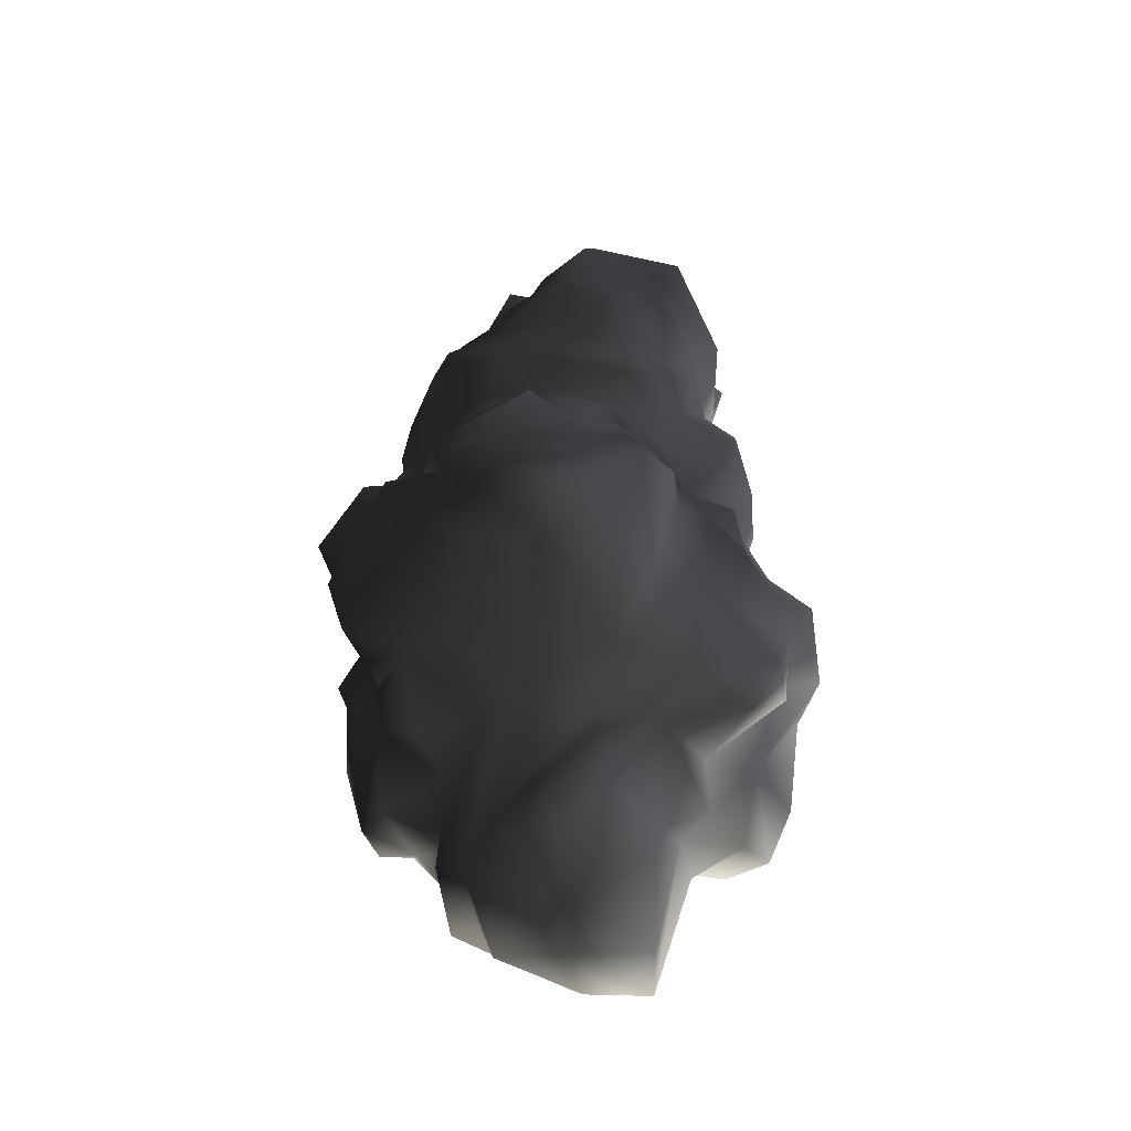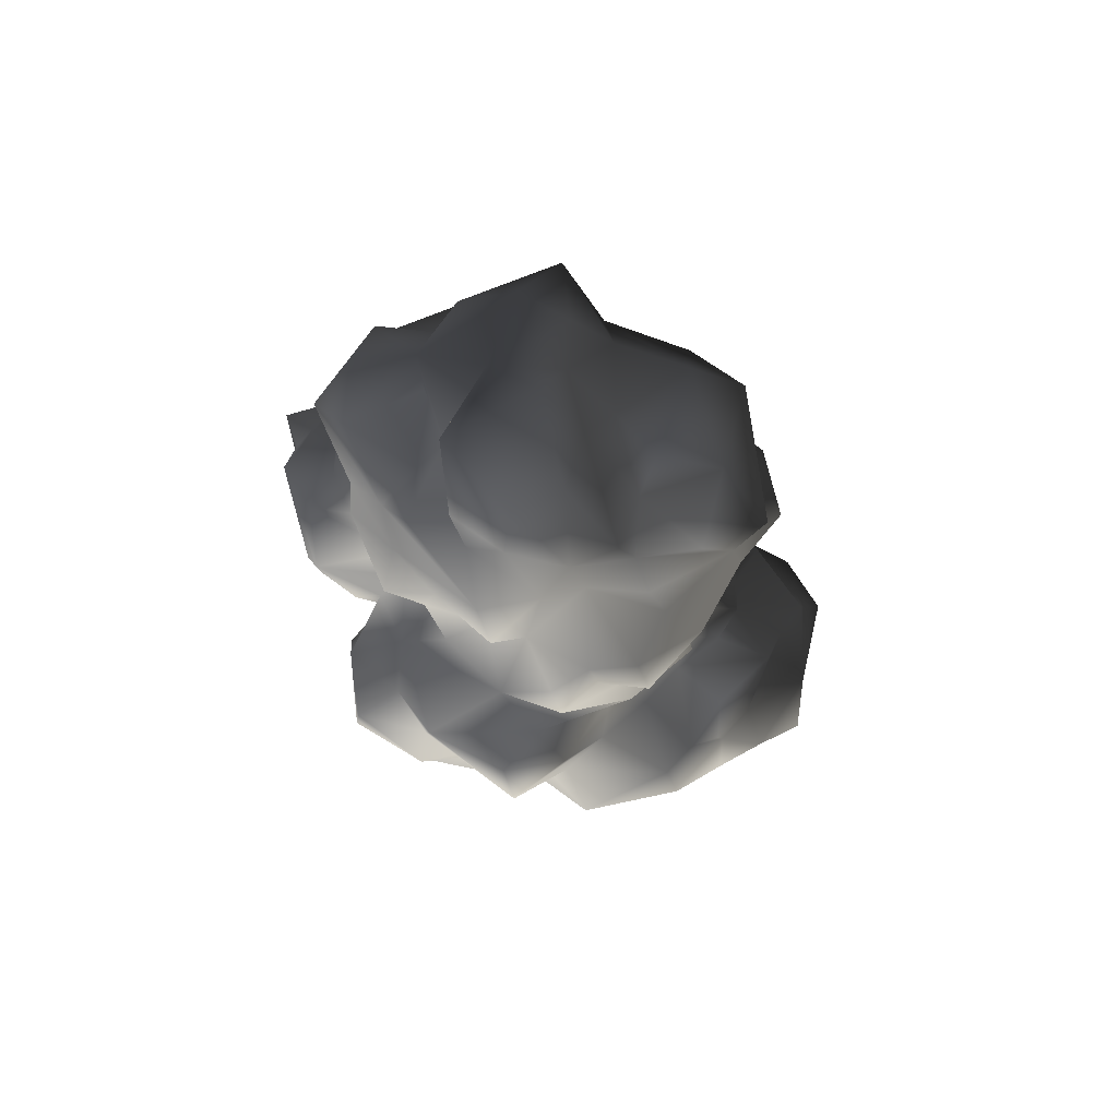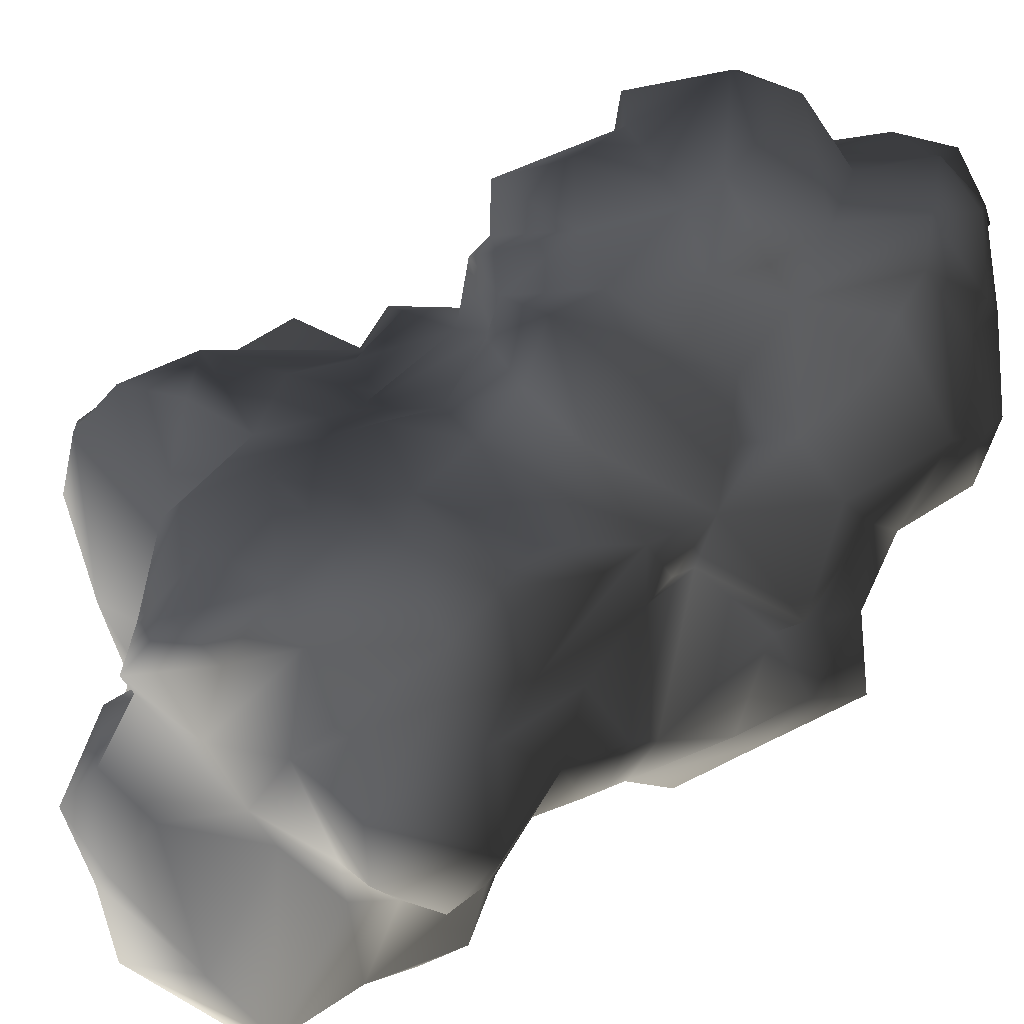
<metadata>
{"format":"obj","ext":"obj","renderer":"f3d","projection":"perspective","resolution":1024,"background":"white","views":[{"elev":-49.3,"azim":-81.1,"up":"+Y"},{"elev":76.9,"azim":-154.6,"up":"+Y"},{"elev":77.9,"azim":46.7,"up":"+Z"}]}
</metadata>
<code>
v -0.8386 2.104 1.694
v -0.2742 2.404 1.439
v 0.08997 1.603 1.749
v -0.7567 2.614 1.394
v -1.312 2.049 1.157
v 0.7363 2.486 1.321
v 1.046 2.077 1.13
v 0.8911 1.476 1.439
v -0.52 1.075 1.585
v 0.8365 2.778 0.8022
v 0.3722 2.951 1.094
v -1.066 1.676 1.503
v -0.5382 1.567 1.794
v -0.957 1.121 1.212
v -1.185 1.84 0.9478
v 1.164 1.485 1.166
v 1.192 1.731 0.784
v 1.155 1.248 0.8113
v -0.2833 3.251 1.303
v -0.01929 2.796 1.385
v 0.2629 3.679 1.13
v -0.8477 3.533 1.303
v 0.7546 4.826 -1.201
v -0.1103 4.526 -1.592
v 1.073 4.48 -1.091
v 0.8547 4.917 -0.7545
v 0.8911 3.943 -1.31
v 0.1719 4.844 -1.192
v -0.5928 4.717 -1.292
v -0.2105 5.39 -1.201
v -0.2651 3.779 -1.683
v 0.3722 3.952 -1.528
v -0.5109 3.588 -1.465
v -0.8477 4.107 -0.9184
v -0.05568 3.151 -1.428
v 0.5543 2.932 -1.483
v 0.8911 3.333 -1.592
v 0.6817 5.281 -0.5269
v 0.3085 2.286 -1.592
v 0.5269 2.168 -1.301
v 1.055 2.687 -1.091
v 1.547 3.115 -1.019
v 1.501 4.034 -0.9366
v 0.354 5.336 -1.1
v 0.6453 5.8 -0.6453
v -0.1285 5.618 -0.9093
v 0.09908 5.809 0.1103
v -0.4654 5.591 -0.5452
v -0.7021 4.826 -0.9639
v -1.03 4.99 -0.6635
v -0.3834 5.554 -0.008037
v -0.9752 4.753 -0.1082
v -1.157 4.398 -0.5452
v 1.583 3.233 -0.6635
v -0.00106 5.445 0.4563
v 0.5998 5.609 0.1558
v 0.6453 5.8 -0.6453
v -0.4927 4.963 0.4107
v 0.6453 5.8 -0.6453
v 0.6817 5.281 -0.5269
v 0.8001 4.498 1.367
v 1.328 4.635 0.5018
v 1.82 3.925 0.5655
v 1.219 4.862 0.784
v 0.5543 4.771 1.54
v 0.7181 5.272 0.957
v 0.1628 5.381 0.8932
v -0.1831 4.744 1.066
v 0.05354 4.225 1.385
v 0.2629 3.679 1.13
v 1.292 5.054 0.1376
v 0.5998 5.609 0.1558
v 0.6817 5.281 -0.5269
v 0.9093 4.07 1.385
v 1.073 3.743 1.103
v 1.601 2.932 0.7203
v 1.037 2.96 1.039
v 1.046 2.077 1.13
v 2.056 2.077 0.6201
v 1.192 1.731 0.784
v 1.938 1.867 0.4563
v 0.3722 2.951 1.094
v 0.8365 2.778 0.8022
v 1.838 3.051 0.347
v 1.984 3.315 -0.3085
v 1.11 4.917 -0.08997
v 0.8547 4.917 -0.7545
v 1.947 4.107 0.4745
v 2.129 4.052 -0.4177
v 1.501 4.034 -0.9366
v 1.583 3.233 -0.6635
v 1.92 4.507 -0.008036
v 1.665 4.753 -0.6271
v 1.073 4.48 -1.091
v 0.8547 4.917 -0.7545
v 1.11 4.917 -0.08997
v 1.938 1.867 0.4563
v 2.056 2.077 0.6201
v -0.4927 4.963 0.4107
v -0.00106 5.445 0.4563
v 0.973 2.104 -1.173
v 1.173 1.694 -1.383
v 1.583 0.5746 -1.328
v 1.756 2.323 -1.492
v 0.973 2.104 -1.173
v 1.055 2.687 -1.091
v 1.993 2.796 -1.073
v 2.457 2.523 -0.7727
v 2.266 2.568 0.05569
v 1.292 0.4927 -1.255
v 1.947 1.066 -1.319
v 2.22 0.6201 -0.7181
v 1.574 0.1467 -0.9275
v 1.947 0.3561 -0.3085
v 2.475 1.33 -0.3267
v 2.193 1.549 -0.9184
v 2.757 2.186 -0.2174
v 2.484 1.785 0.083
v 1.938 1.867 0.4563
v 1.838 3.051 0.347
v 1.984 3.315 -0.3085
v 1.902 2.942 -0.7181
v 1.583 3.233 -0.6635
v 1.547 3.115 -1.019
v 2.475 2.377 -0.4996
v 2.029 1.849 -1.073
v 2.302 1.13 0.2105
v 1.929 0.6565 0.3561
v 1.192 1.731 0.784
v 1.155 1.248 0.8113
v 1.965 1.858 -1.374
v 1.993 2.796 -1.073
v 1.292 0.4927 -1.255
v 1.583 0.1649 -0.5452
v 1.565 -0.6089 -0.181
v 1.811 -0.008037 -0.272
v 1.401 -0.4086 -1.073
v 1.392 -1.128 -0.7272
v 1.619 -0.07175 0.784
v 1.801 -0.9275 0.06479
v 1.829 -1.055 0.3925
v 1.838 -0.8456 1.458
v 1.237 -0.3631 1.776
v 0.973 -1.437 1.831
v 1.838 -1.446 1.103
v 1.492 -1.61 0.6929
v 1.346 -1.729 1.567
v 1.492 -1.61 0.6929
v 1.583 0.1649 -0.5452
v 0.272 -1.528 1.558
v 0.7727 -0.4814 1.986
v 0.536 -0.181 2.25
v -0.2104 -0.9275 1.858
v -0.2105 0.083 2.259
v 0.4632 0.3743 2.004
v -0.52 0.4472 1.713
v 0.4177 0.7931 2.031
v -0.52 1.075 1.585
v 0.8911 1.476 1.439
v 1.055 0.1831 1.412
v 1.155 1.248 0.8113
v 1.292 0.4745 0.957
v 0.8638 1.048 1.776
v 1.811 0.4563 0.7021
v -0.6019 -0.1992 1.958
v -0.7749 0.1558 1.622
v -1.339 -0.2265 1.694
v -1.358 0.2833 1.394
v -1.303 -0.9184 1.549
v -0.6383 -0.7728 2.004
v -1.021 -1.465 1.913
v -1.321 -1.656 1.148
v -0.5018 -1.437 1.922
v -1.103 0.6565 1.622
v -0.957 1.121 1.212
v -1.74 -0.8001 1.348
v -1.794 -0.05355 1.148
v -1.849 -0.9821 0.9023
v -0.3197 -1.893 1.139
v -1.012 -2.02 1.631
v -1.002 -2.02 0.8295
v -1.002 -2.02 0.8295
v -1.403 -1.628 0.7203
v -0.9661 -1.974 0.5473
v -1.157 -1.892 0.1194
v -0.3197 -1.893 1.139
v 0.2812 -1.993 1.121
v 1.046 -1.765 1.358
v 0.5816 -2.011 0.8022
v 1.246 -1.911 0.8204
v -1.439 1.703 0.7294
v -1.421 0.6565 1.066
v -1.494 0.9296 0.6474
v -1.185 1.84 0.9478
v -0.957 1.121 1.212
v 1.911 0.1285 0.2469
v 1.929 0.6565 0.3561
v 1.947 0.3561 -0.3085
v 1.574 0.1467 -0.9275
v -1.421 0.6565 1.066
v -0.1831 4.744 1.066
v -0.9023 4.89 1.103
v -0.4927 4.963 0.4107
v 0.05354 4.225 1.385
v -0.7385 3.843 1.585
v -1.385 4.571 1.257
v -1.722 3.797 0.784
v -2.068 4.098 0.3288
v -1.54 4.89 0.3834
v -0.9843 4.999 0.2287
v -1.649 4.252 -0.181
v -0.9752 4.753 -0.1082
v -0.8477 3.533 1.303
v -1.886 3.843 0.01927
v -0.02838 3.633 1.449
v -0.2833 3.251 1.303
v 0.2629 3.679 1.13
v -1.157 4.398 -0.5452
v -1.312 2.049 1.157
v -1.594 2.277 1.13
v -1.23 2.796 1.367
v -0.7567 2.614 1.394
v -0.8477 3.533 1.303
v -1.722 3.206 1.185
v -1.722 3.797 0.784
v -2.122 2.714 0.8204
v -1.886 3.843 0.01927
v -1.977 3.078 0.1376
v -1.549 3.497 -0.6817
v -1.376 4.098 -0.709
v -1.813 2.414 0.7203
v -0.8477 4.107 -0.9184
v -1.531 3.269 -1.21
v -1.913 2.687 -0.5269
v -1.685 2.568 -1.237
v -1.703 2.068 -0.8183
v -1.667 2.113 -0.2356
v -1.804 2.177 0.7112
v -1.439 1.703 0.7294
v -1.221 2.414 -1.364
v -1.148 3.397 -1.456
v -1.012 2.222 -1.756
v -0.5109 3.588 -1.465
v -0.8841 2.942 -1.72
v -1.54 1.822 -1.273
v -0.3743 2.059 -1.801
v -0.05568 3.151 -1.428
v 0.3085 2.286 -1.592
v -0.8295 1.895 -1.993
v -1.33 1.348 -1.283
v -1.722 1.685 -0.4541
v -1.876 1.904 -0.5907
v -1.185 1.84 0.9478
v -1.157 4.398 -0.5452
v 0.8911 -3.049 0.4927
v -0.1923 -3.094 0.3561
v -0.1923 -2.557 0.6565
v -0.8568 -2.603 0.4016
v -0.9205 -3.03 -0.08997
v -0.2924 -3.231 -0.1992
v 0.263 -3.504 -0.3176
v -0.8568 -2.867 -0.7181
v -1.212 -2.248 0.2651
v 0.354 -3.386 -0.9002
v -0.3015 -2.848 -1.091
v -1.376 -1.956 -0.4632
v -1.157 -1.892 0.1194
v 1.182 -3.222 -0.2174
v 0.5543 -2.821 -1.082
v 1.037 -2.493 -1.446
v 1.601 -2.985 0.3834
v 0.5816 -2.011 0.8022
v 1.246 -1.911 0.8204
v 1.72 -2.229 0.04659
v 1.565 -2.83 -0.4177
v 1.492 -2.075 -0.9457
v 1.865 -1.847 -0.4359
v 1.829 -1.437 -0.6635
v 1.392 -1.128 -0.7272
v 1.801 -0.9275 0.06479
v 2.047 -1.446 0.02838
v 1.829 -1.055 0.3925
v 1.492 -1.61 0.6929
v -0.1922 -2.739 -1.346
v 0.6908 -2.302 -1.392
v 0.2447 -2.147 -1.31
v -0.5655 -2.065 -1.192
v -1.148 -1.847 -0.7545
v -0.3197 -1.893 1.139
v 0.2812 -1.993 1.121
v -1.002 -2.02 0.8295
v -0.9661 -1.974 0.5473
v 1.301 0.9661 -1.938
v 0.7454 1.904 -1.738
v 0.6453 1.248 -2.12
v 0.1355 1.585 -2.402
v -0.3743 2.059 -1.801
v 1.173 1.694 -1.383
v 1.292 0.4927 -1.255
v 0.9548 0.8932 -2.475
v 1.037 0.1831 -2.475
v 0.2356 0.2105 -2.557
v 0.2993 -0.3449 -2.184
v 0.9366 -0.1719 -1.729
v -0.4472 -0.4996 -2.002
v -0.6019 0.2014 -1.911
v 0.2629 0.7476 -2.32
v -0.875 1.13 -2.584
v -1.194 0.4654 -2.002
v -0.7021 1.676 -2.439
v -0.8295 1.895 -1.993
v -1.203 1.594 -2.075
v -1.394 0.7385 -1.583
v -1.33 1.348 -1.283
v -0.8295 1.895 -1.993
v 0.9366 -0.1719 -1.729
v 1.419 0.5655 -1.756
v 1.401 -0.4086 -1.073
v 1.574 0.1467 -0.9275
v 0.5269 2.168 -1.301
v 0.3085 2.286 -1.592
v 0.973 2.104 -1.173
v 0.9366 -1.556 -1.829
v 1.456 -1.283 -1.201
v 1.164 -0.8547 -1.984
v 1.401 -0.4086 -1.073
v 1.009 -2.011 -1.137
v 0.9366 -0.1719 -1.729
v 1.492 -2.075 -0.9457
v 0.4359 -0.791 -2.439
v 0.5998 -1.801 -2.084
v 1.037 -2.493 -1.446
v 0.2993 -0.3449 -2.184
v -0.3561 -0.5543 -2.275
v 0.1537 -1.865 -2.157
v -0.8841 -1.565 -1.82
v -0.4472 -0.4996 -2.002
v -0.3015 -2.029 -1.883
v -0.5655 -2.065 -1.192
v 0.2447 -2.147 -1.31
v 0.445 -1.984 -1.683
v -1.103 -1.956 -1.374
v -1.148 -1.847 -0.7545
v -1.458 -1.292 -1.483
v -0.8841 -0.9912 -1.838
v 0.6908 -2.302 -1.392
v 1.392 -1.128 -0.7272
v -2.605 0.3834 0.2833
v -2.632 0.2469 -0.5907
v -2.596 0.9661 -0.1355
v -3.042 -0.3631 0.06479
v -1.931 1.148 0.2014
v -2.049 1.139 -0.2174
v -2.104 1.558 0.04659
v -1.667 2.113 -0.2356
v -2.687 0.1558 0.6838
v -2.86 -0.527 0.9296
v -2.905 -1 0.5746
v -1.849 -0.9821 0.9023
v -1.776 -1.756 0.5473
v -2.732 -1.364 0.03748
v -3.206 -0.8638 -0.3176
v -2.687 -1.219 -0.6635
v -1.376 -1.956 -0.4632
v -1.776 -1.756 0.5473
v -1.157 -1.892 0.1194
v -1.403 -1.628 0.7203
v -1.403 -1.628 0.7203
v -2.905 -0.2538 -0.7819
v -1.922 -1.583 -0.973
v -2.623 -0.6089 -1.119
v -1.576 -0.9548 -2.029
v -2.313 -0.08997 -1.647
v -1.458 -1.292 -1.483
v -0.8841 -0.9912 -1.838
v -1.148 -1.847 -0.7545
v -1.521 -0.2356 -2.229
v -2.514 0.001064 -0.9457
v -0.4472 -0.4996 -2.002
v -0.6019 0.2014 -1.911
v -1.194 0.4654 -2.002
v -2.14 0.4198 -1.583
v -2.259 0.3015 -1.201
v -1.649 0.9843 -1.1
v -1.394 0.7385 -1.583
v -1.33 1.348 -1.283
v -2.468 0.4927 -1.037
v -1.804 1.121 -0.6635
v -1.722 1.685 -0.4541
v -2.341 0.9296 -0.7636
v -1.895 1.54 0.4836
v -1.439 1.703 0.7294
v -1.849 0.9934 0.5109
v -1.494 0.9296 0.6474
v -2.013 0.4745 0.9752
v -1.421 0.6565 1.066
v -1.794 -0.05355 1.148
v -2.35 -0.2356 1.166
g Rock_group_11_LOD0_13748_8
f 1 3 2
f 1 2 4
f 5 1 4
f 3 6 2
f 6 3 7
f 8 7 3
f 8 3 9
f 6 7 10
f 6 10 11
f 2 6 11
f 12 1 5
f 1 12 13
f 1 13 3
f 3 13 9
f 13 12 14
f 9 13 14
f 12 15 14
f 5 15 12
f 7 8 16
f 7 16 17
f 17 16 18
f 8 18 16
f 4 20 19
f 11 19 20
f 11 21 19
f 11 20 2
f 20 4 2
f 4 19 22
f 23 25 24
f 23 26 25
f 24 25 27
f 23 24 28
f 24 29 28
f 30 28 29
f 29 24 31
f 31 24 32
f 32 24 27
f 33 29 31
f 34 29 33
f 35 31 32
f 31 35 33
f 35 32 36
f 36 32 37
f 27 37 32
f 38 23 28
f 26 23 38
f 39 35 36
f 39 36 40
f 40 36 41
f 36 37 41
f 27 42 37
f 37 42 41
f 27 43 42
f 28 30 44
f 38 44 45
f 44 46 45
f 45 46 47
f 47 46 48
f 48 46 49
f 50 48 49
f 51 48 50
f 47 48 51
f 52 51 50
f 50 53 52
f 49 53 50
f 53 49 34
f 42 43 54
f 49 29 34
f 29 49 30
f 46 30 49
f 46 44 30
f 47 51 55
f 55 56 47
f 57 47 56
f 55 51 58
f 52 58 51
f 56 60 59
f 61 63 62
f 64 61 62
f 65 61 64
f 66 65 64
f 65 66 67
f 67 68 65
f 65 68 69
f 65 69 70
f 70 61 65
f 66 64 71
f 62 71 64
f 67 66 72
f 72 66 71
f 71 73 72
f 61 70 74
f 74 63 61
f 74 70 75
f 74 75 63
f 63 75 76
f 77 76 75
f 75 70 77
f 77 78 76
f 79 76 78
f 79 78 80
f 81 79 80
f 70 82 77
f 78 77 83
f 77 82 83
f 76 79 84
f 63 76 84
f 85 63 84
f 71 86 73
f 87 73 86
f 88 63 85
f 85 89 88
f 85 90 89
f 91 90 85
f 89 92 88
f 88 92 71
f 71 92 93
f 93 92 89
f 89 94 93
f 89 90 94
f 93 94 95
f 96 93 95
f 93 96 71
f 62 88 71
f 88 62 63
f 84 98 97
f 68 100 99
f 68 67 100
f 67 72 100
f 43 27 25
f 28 44 38
f 101 40 41
f 102 104 103
f 102 105 104
f 105 106 104
f 104 106 107
f 104 107 108
f 108 107 109
f 102 103 110
f 104 111 103
f 111 112 103
f 103 112 113
f 114 113 112
f 115 114 112
f 115 112 116
f 117 115 116
f 118 117 109
f 118 114 115
f 118 115 117
f 119 118 109
f 119 109 120
f 121 120 109
f 109 122 121
f 107 122 109
f 121 122 123
f 122 124 123
f 125 109 117
f 126 125 117
f 126 116 112
f 116 126 117
f 127 114 118
f 119 127 118
f 127 119 128
f 128 114 127
f 128 119 129
f 129 130 128
f 125 126 108
f 109 125 108
f 122 107 124
f 131 108 126
f 131 104 108
f 104 131 111
f 111 131 126
f 111 126 112
f 124 132 106
f 133 103 113
f 113 114 134
f 135 137 136
f 137 135 138
f 136 139 135
f 135 139 140
f 140 138 135
f 139 141 140
f 141 139 142
f 139 143 142
f 144 142 143
f 142 145 141
f 146 141 145
f 142 147 145
f 144 147 142
f 148 145 147
f 137 149 136
f 144 150 147
f 144 151 150
f 144 143 151
f 150 151 152
f 152 153 150
f 152 154 153
f 155 154 152
f 154 155 156
f 157 156 155
f 158 156 157
f 158 157 159
f 155 152 160
f 151 160 152
f 161 159 160
f 160 162 161
f 160 143 162
f 160 151 143
f 159 163 160
f 160 163 155
f 157 163 159
f 157 155 163
f 162 164 161
f 154 165 153
f 165 154 166
f 154 156 166
f 166 167 165
f 167 166 168
f 167 168 169
f 170 167 169
f 165 167 170
f 170 169 171
f 171 169 172
f 170 171 173
f 168 166 174
f 174 175 168
f 158 175 174
f 156 158 174
f 174 166 156
f 168 176 169
f 176 172 169
f 176 168 177
f 176 177 178
f 176 178 172
f 153 170 173
f 153 173 179
f 173 180 179
f 172 180 171
f 173 171 180
f 181 179 180
f 182 180 172
f 172 178 183
f 183 184 172
f 184 182 172
f 185 184 183
f 153 186 150
f 187 150 186
f 188 150 187
f 187 189 188
f 189 190 188
f 147 150 188
f 188 148 147
f 188 190 148
f 170 153 165
f 191 193 192
f 194 191 192
f 195 194 192
f 196 164 139
f 197 164 196
f 164 197 161
f 162 139 164
f 162 143 139
f 197 196 198
f 196 136 198
f 196 139 136
f 136 149 198
f 137 199 149
f 200 168 175
f 200 177 168
f 201 203 202
f 201 202 204
f 204 202 205
f 202 206 205
f 205 206 207
f 206 208 207
f 206 209 208
f 206 202 209
f 210 209 202
f 210 202 203
f 209 211 208
f 212 211 209
f 212 209 210
f 203 212 210
f 205 207 213
f 211 214 208
f 207 208 214
f 204 205 215
f 205 216 215
f 205 213 216
f 216 217 215
f 204 215 217
f 214 211 218
f 218 211 212
f 219 221 220
f 221 219 222
f 222 223 221
f 221 223 224
f 225 224 223
f 221 224 226
f 224 225 226
f 225 227 226
f 226 227 228
f 228 227 229
f 227 230 229
f 221 226 231
f 228 231 226
f 220 221 231
f 229 230 232
f 233 229 232
f 234 229 233
f 234 231 228
f 229 234 228
f 235 234 233
f 235 236 234
f 234 236 237
f 234 237 238
f 231 234 238
f 238 237 239
f 236 235 240
f 235 241 240
f 233 241 235
f 232 241 233
f 241 242 240
f 240 242 236
f 232 243 241
f 244 241 243
f 241 244 242
f 236 242 245
f 245 242 246
f 243 246 244
f 244 246 242
f 247 246 243
f 248 246 247
f 246 249 245
f 249 250 245
f 251 245 250
f 252 245 251
f 251 237 252
f 239 253 238
f 238 253 219
f 236 245 252
f 237 236 252
f 219 220 238
f 220 231 238
f 230 227 254
f 232 230 254
f 255 257 256
f 257 258 256
f 258 259 256
f 260 255 256
f 259 260 256
f 255 260 261
f 260 262 261
f 262 260 259
f 263 262 259
f 258 263 259
f 264 261 262
f 265 264 262
f 262 266 265
f 267 266 262
f 267 262 263
f 264 268 261
f 264 269 268
f 265 269 264
f 269 270 268
f 261 268 271
f 255 261 271
f 271 272 255
f 273 272 271
f 273 271 274
f 275 274 271
f 270 275 268
f 268 275 271
f 274 275 276
f 270 276 275
f 274 276 277
f 277 276 278
f 278 276 279
f 280 278 279
f 281 278 280
f 277 281 274
f 281 277 278
f 280 282 281
f 274 281 282
f 283 274 282
f 283 273 274
f 284 270 269
f 270 284 285
f 284 286 285
f 287 286 284
f 288 287 284
f 265 284 269
f 288 284 265
f 265 266 288
f 289 291 290
f 290 291 257
f 272 290 257
f 272 257 255
f 291 258 257
f 258 291 292
f 263 258 292
f 292 267 263
f 293 295 294
f 296 294 295
f 296 297 294
f 293 294 298
f 293 298 299
f 300 295 293
f 301 300 293
f 302 300 301
f 302 301 303
f 303 301 304
f 305 302 303
f 302 305 306
f 306 307 302
f 302 307 300
f 307 295 300
f 307 296 295
f 308 307 306
f 296 307 308
f 309 308 306
f 308 310 296
f 296 310 311
f 297 296 311
f 312 310 308
f 312 308 313
f 313 308 309
f 314 312 313
f 312 314 315
f 312 315 310
f 316 301 317
f 299 316 317
f 318 316 299
f 293 317 301
f 293 299 317
f 299 319 318
f 320 294 321
f 297 321 294
f 294 320 322
f 294 322 298
f 323 325 324
f 324 325 326
f 324 327 323
f 325 328 326
f 324 329 327
f 330 328 325
f 325 331 330
f 323 331 325
f 332 327 329
f 330 333 328
f 330 334 333
f 335 334 330
f 331 335 330
f 335 336 334
f 334 336 337
f 333 334 337
f 338 336 335
f 339 336 338
f 338 340 339
f 338 341 340
f 341 338 335
f 335 331 341
f 342 336 339
f 343 342 339
f 344 342 343
f 344 336 342
f 344 345 336
f 345 337 336
f 341 331 323
f 323 346 341
f 340 341 346
f 346 323 327
f 346 327 332
f 324 326 347
f 329 324 347
f 348 350 349
f 351 348 349
f 352 350 348
f 353 350 352
f 354 353 352
f 354 355 353
f 348 356 352
f 351 356 348
f 356 351 357
f 358 357 351
f 358 359 357
f 359 358 360
f 358 361 360
f 358 362 361
f 358 351 362
f 362 363 361
f 361 363 364
f 361 364 365
f 364 366 365
f 366 367 365
f 359 360 368
f 363 362 369
f 364 363 370
f 371 370 363
f 369 371 363
f 372 370 371
f 372 371 373
f 372 374 370
f 372 375 374
f 370 374 376
f 370 376 364
f 372 377 375
f 372 373 377
f 378 373 371
f 369 378 371
f 377 379 375
f 379 377 380
f 377 381 380
f 382 381 377
f 378 382 373
f 373 382 377
f 382 378 383
f 383 384 382
f 385 382 384
f 381 382 385
f 385 384 386
f 387 383 378
f 384 388 386
f 383 388 384
f 389 386 388
f 353 389 388
f 388 350 353
f 388 390 350
f 388 383 390
f 390 387 350
f 390 383 387
f 350 387 349
f 349 387 378
f 353 355 389
f 391 392 355
f 391 393 392
f 392 393 394
f 394 393 395
f 395 396 394
f 396 395 397
f 397 395 356
f 397 356 398
f 397 398 359
f 352 356 395
f 352 395 393
f 393 391 352
f 357 359 398
f 357 398 356
f 391 354 352
f 354 391 355
f 349 369 351
f 369 362 351
f 378 369 349

</code>
